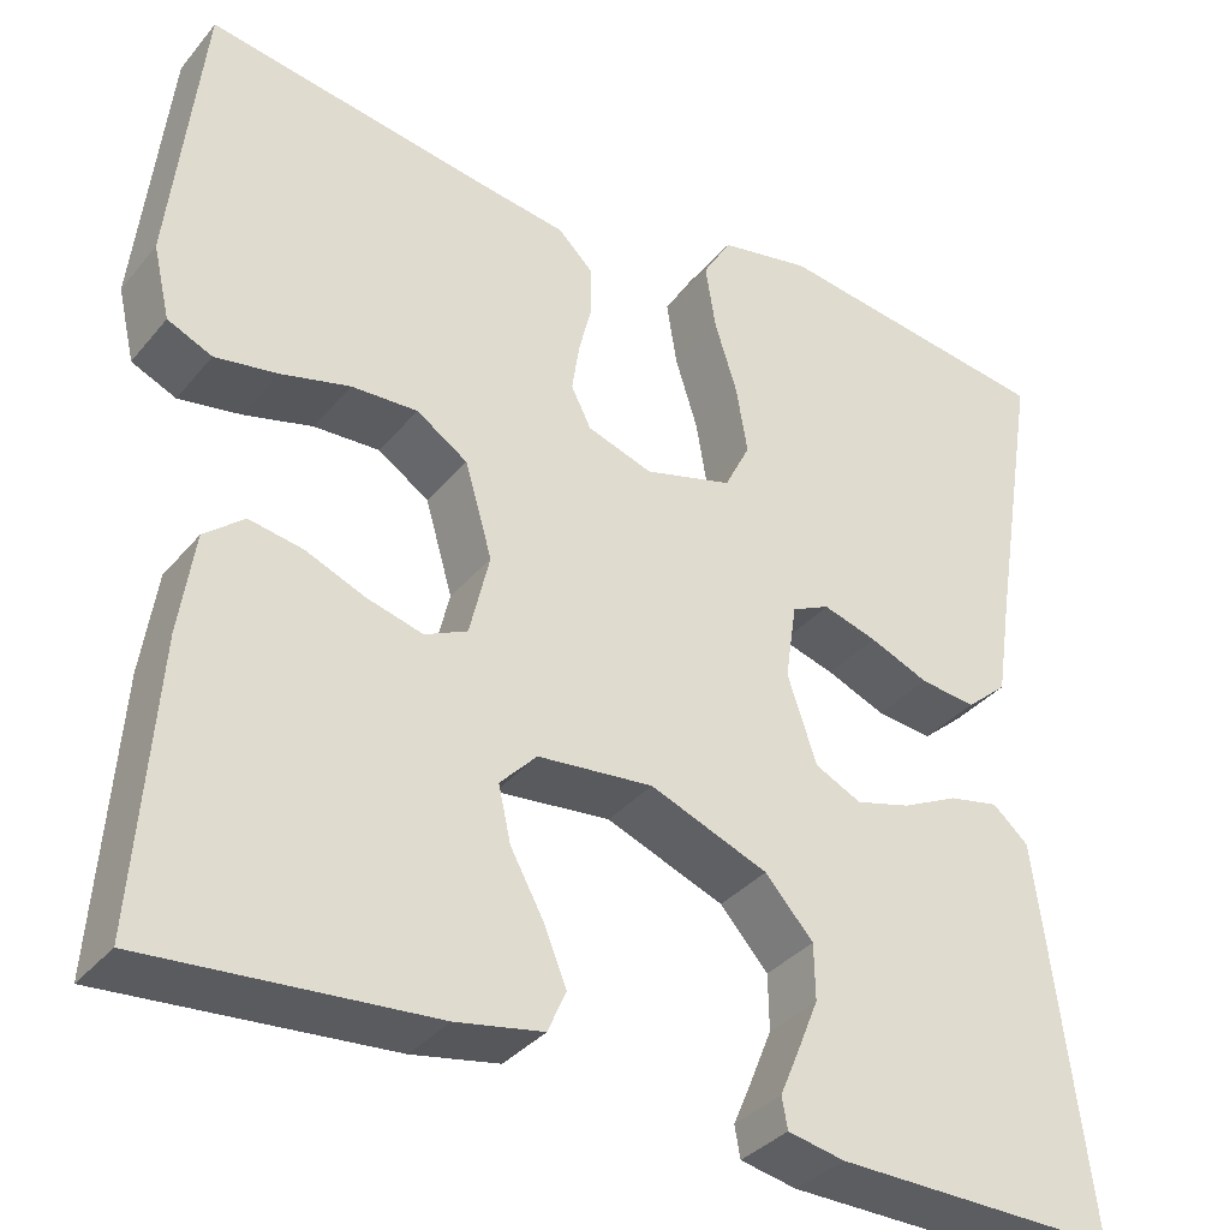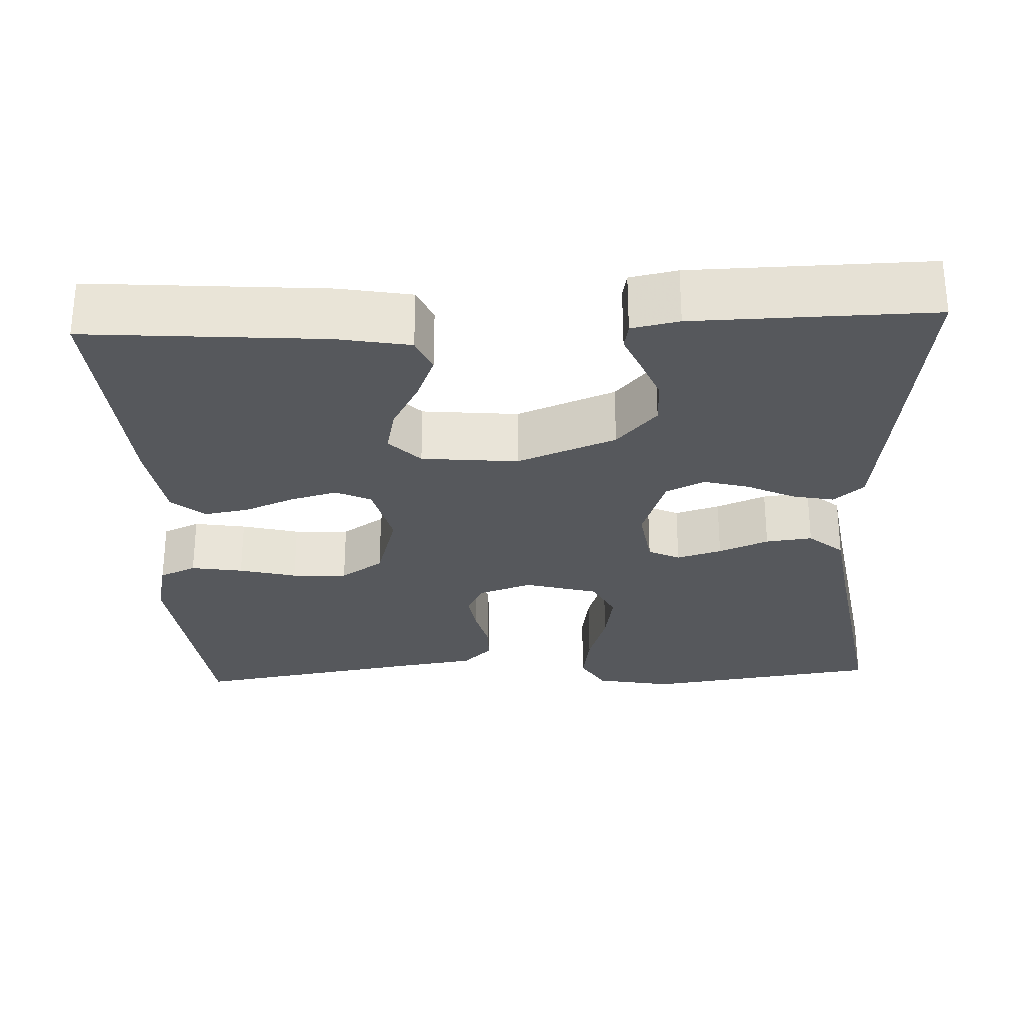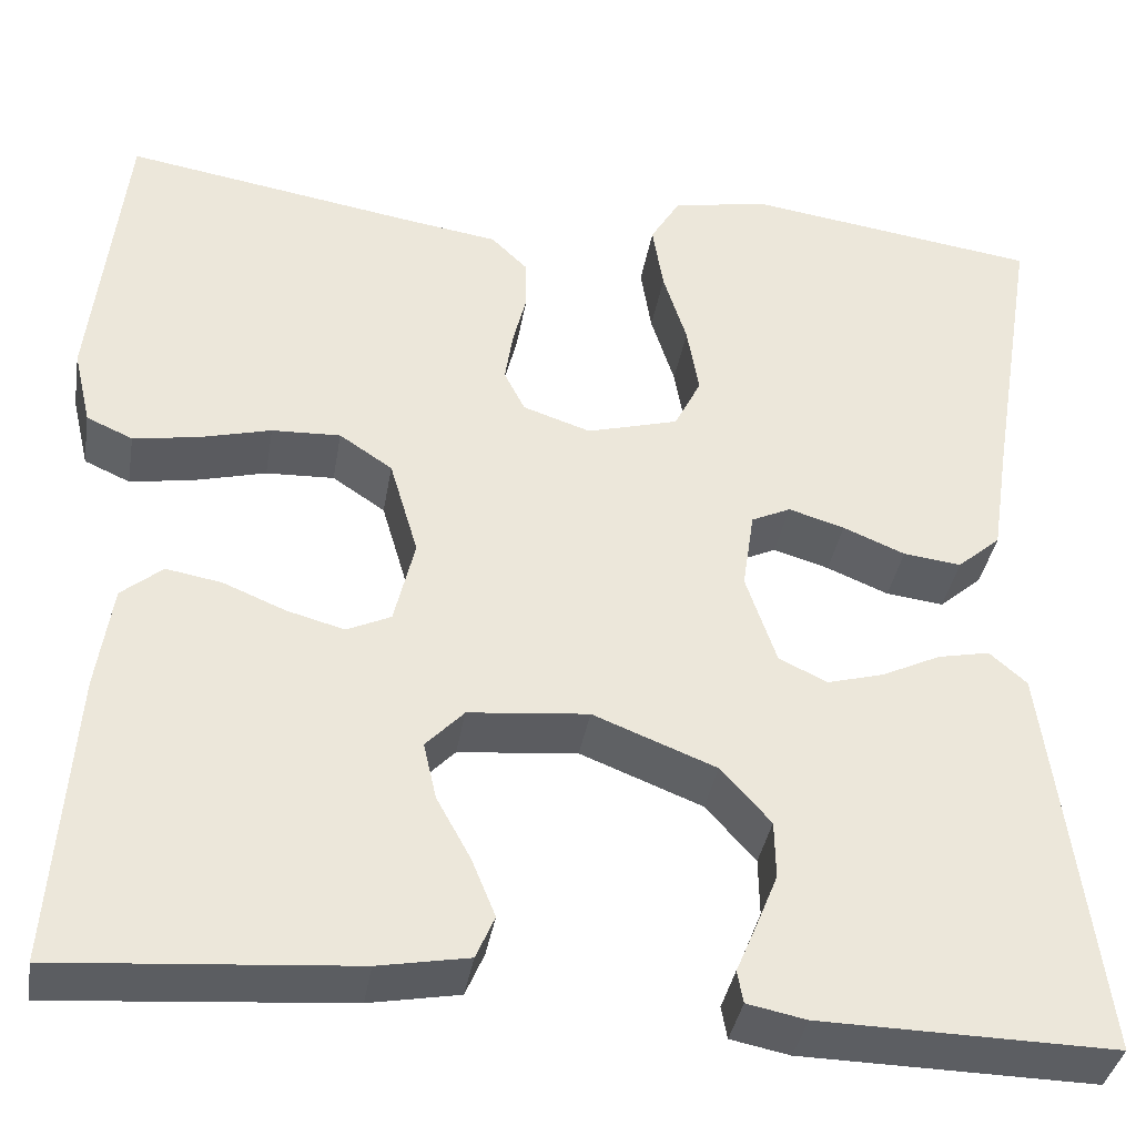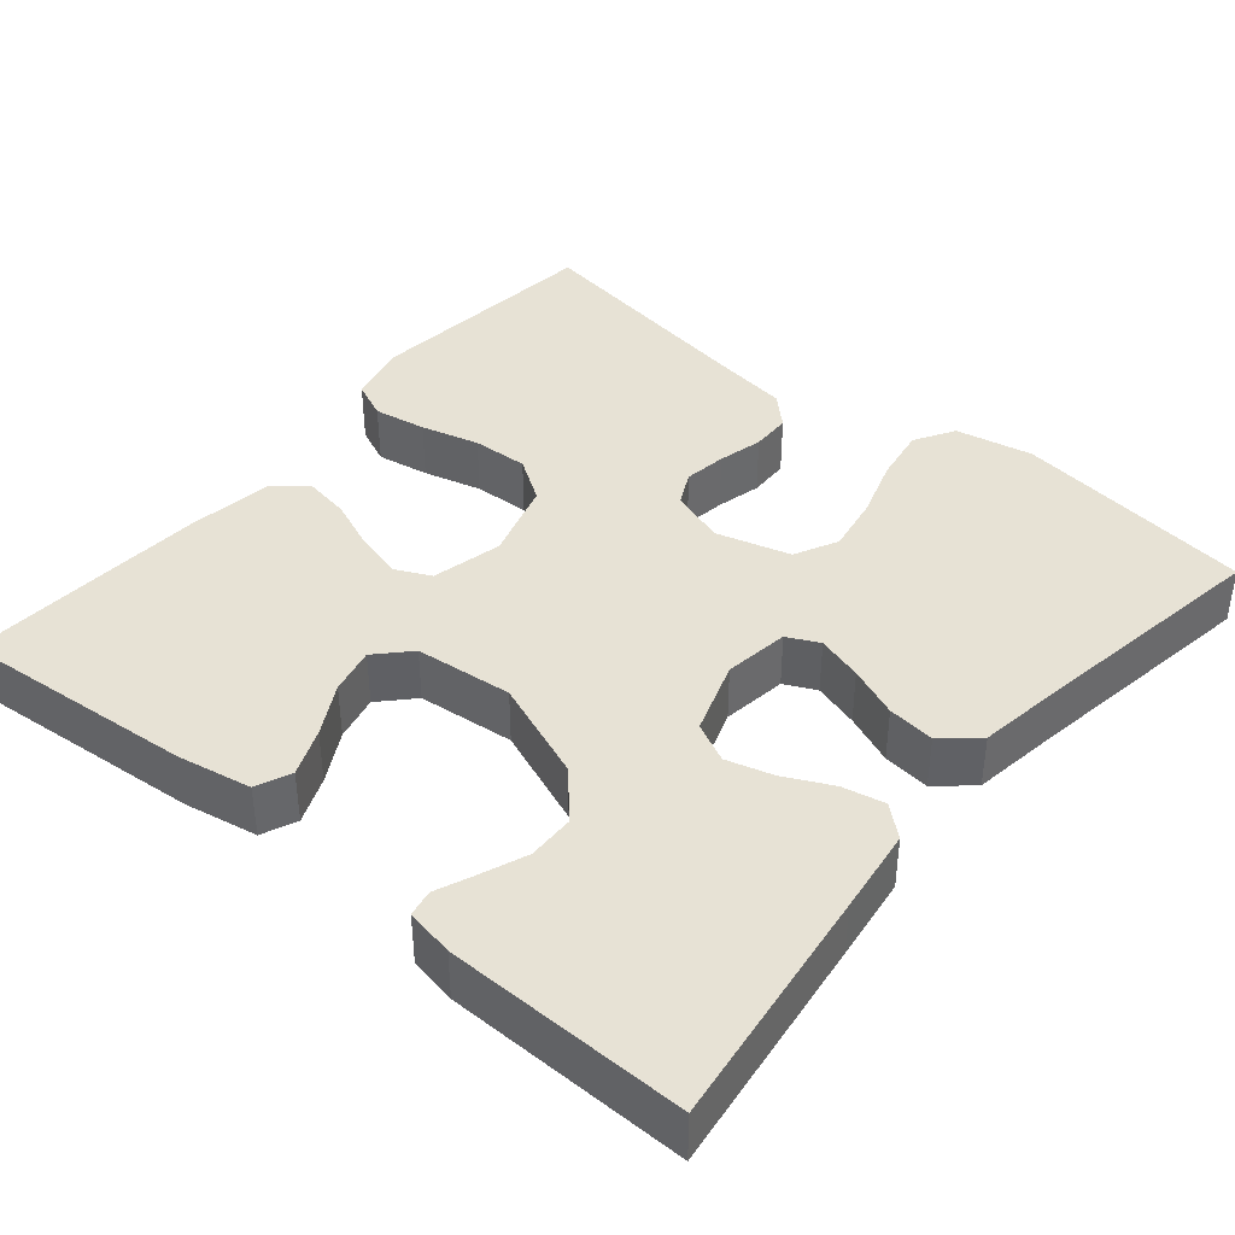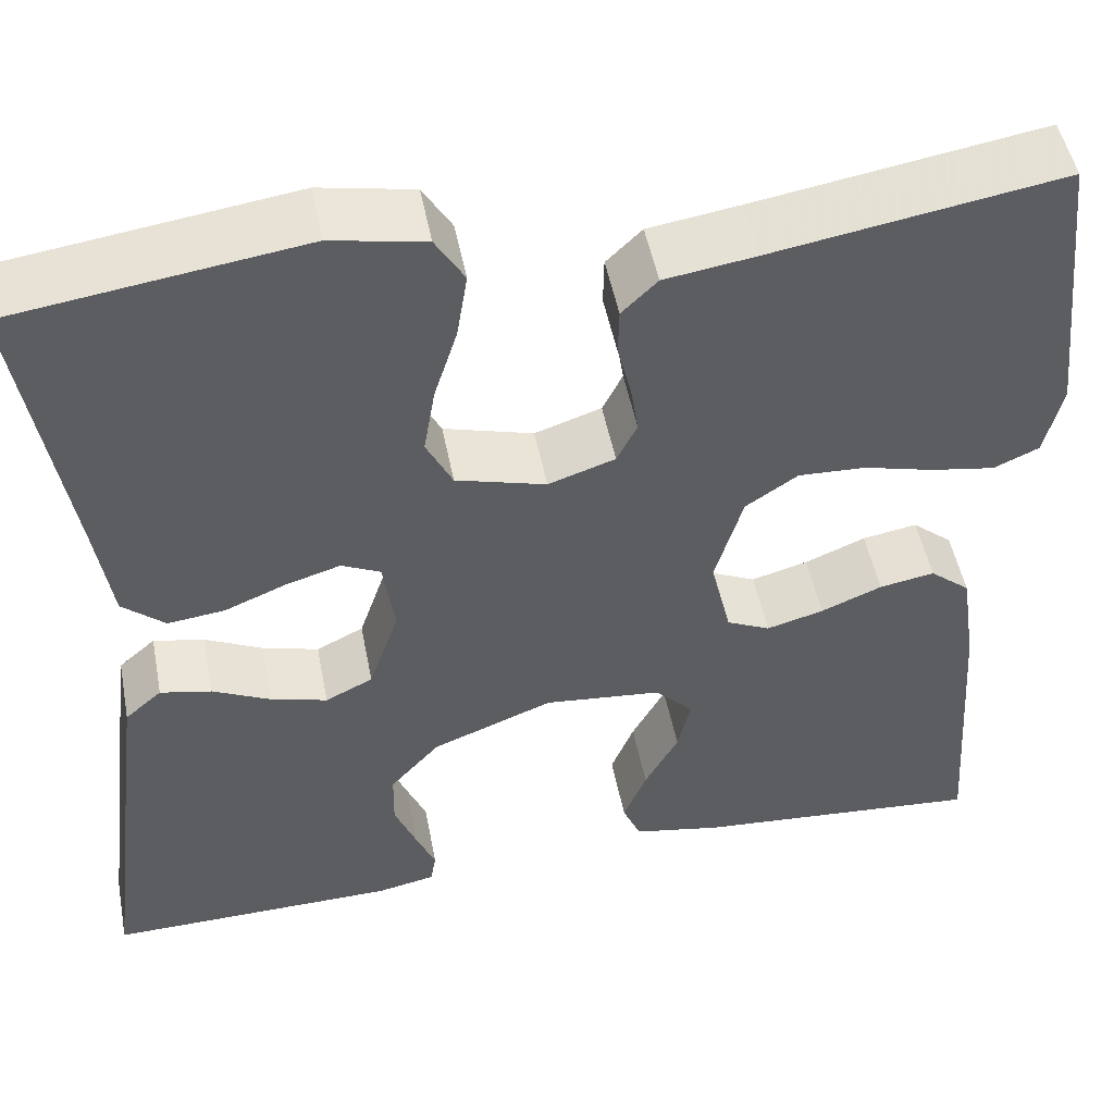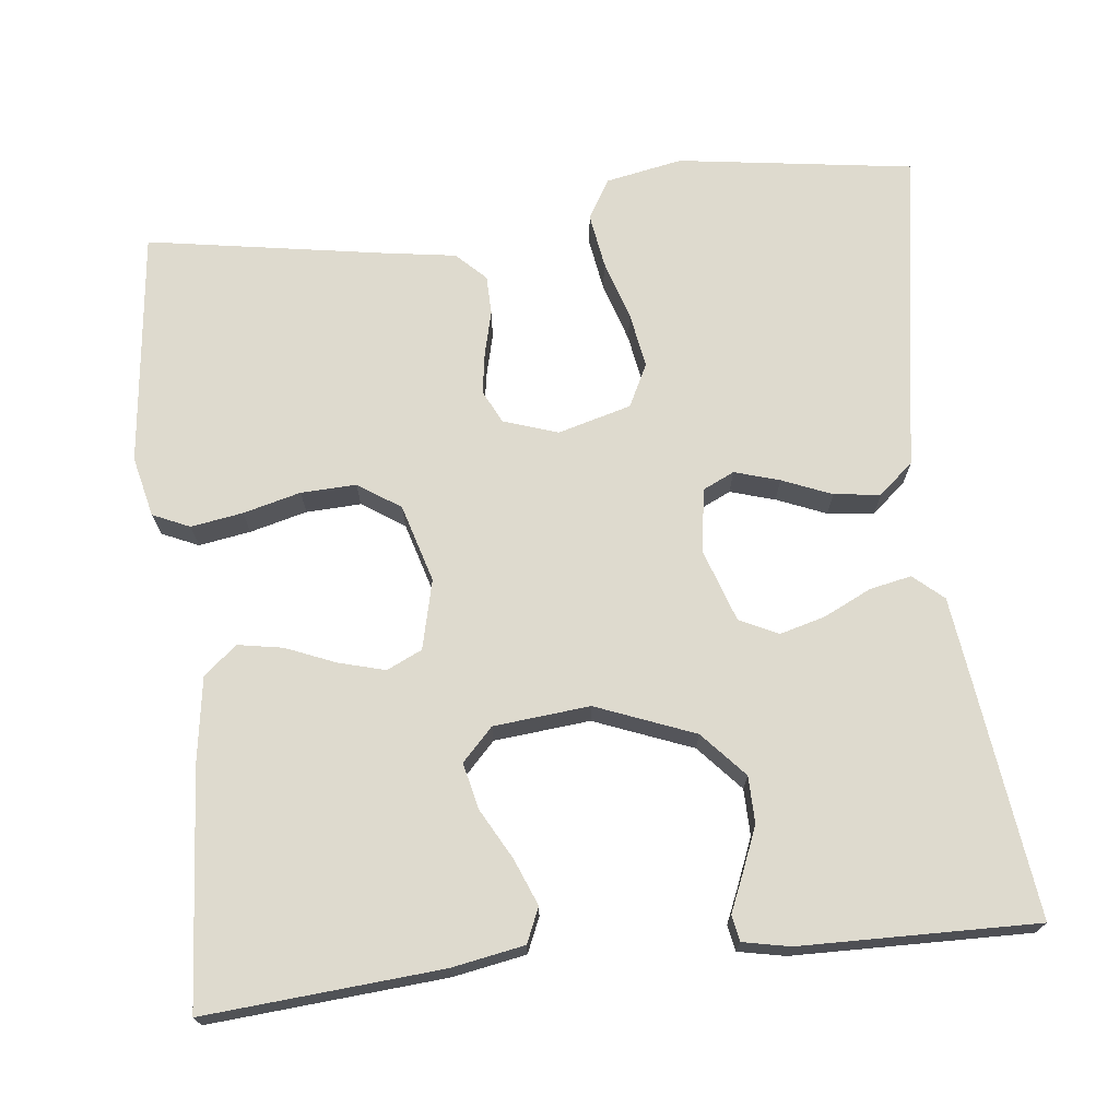
<metadata>
{"format":"obj","ext":"obj","renderer":"f3d","projection":"perspective","resolution":1024,"background":"white","views":[{"elev":-35.2,"azim":146.1,"up":"+Z"},{"elev":-28.1,"azim":-177.4,"up":"+Y"},{"elev":-37.3,"azim":170.5,"up":"+Z"},{"elev":40.4,"azim":-140.3,"up":"+Y"},{"elev":49.9,"azim":-11.0,"up":"+Z"},{"elev":71.1,"azim":173.7,"up":"+Y"}]}
</metadata>
<code>
v -0.5 0.07 0.5
v -0.2 0.07 0.542
v -0.103 0.07 0.523
v -0.073 0.07 0.473
v -0.084 0.07 0.404
v -0.108 0.07 0.328
v -0.12 0.07 0.257
v -0.093 0.07 0.203
v 0 0.07 0.177
v 0.069 0.07 0.2
v 0.09 0.07 0.242
v 0.082 0.07 0.295
v 0.068 0.07 0.351
v 0.069 0.07 0.401
v 0.106 0.07 0.437
v 0.2 0.07 0.451
v 0.5 0.07 0.5
v 0.533 0.07 0.2
v 0.515 0.07 0.123
v 0.468 0.07 0.102
v 0.402 0.07 0.113
v 0.329 0.07 0.132
v 0.259 0.07 0.135
v 0.205 0.07 0.099
v 0.176 0.07 0
v 0.197 0.07 -0.088
v 0.242 0.07 -0.109
v 0.301 0.07 -0.093
v 0.364 0.07 -0.067
v 0.421 0.07 -0.057
v 0.463 0.07 -0.092
v 0.479 0.07 -0.2
v 0.5 0.07 -0.5
v 0.2 0.07 -0.476
v 0.108 0.07 -0.459
v 0.089 0.07 -0.415
v 0.113 0.07 -0.356
v 0.148 0.07 -0.292
v 0.161 0.07 -0.234
v 0.122 0.07 -0.193
v 0 0.07 -0.181
v -0.125 0.07 -0.23
v -0.176 0.07 -0.287
v -0.177 0.07 -0.346
v -0.154 0.07 -0.403
v -0.134 0.07 -0.45
v -0.14 0.07 -0.483
v -0.2 0.07 -0.495
v -0.5 0.07 -0.5
v -0.462 0.07 -0.2
v -0.448 0.07 -0.093
v -0.41 0.07 -0.06
v -0.357 0.07 -0.071
v -0.297 0.07 -0.1
v -0.239 0.07 -0.116
v -0.19 0.07 -0.092
v -0.159 0.07 0
v -0.171 0.07 0.081
v -0.211 0.07 0.1
v -0.268 0.07 0.083
v -0.331 0.07 0.057
v -0.39 0.07 0.05
v -0.434 0.07 0.088
v -0.451 0.07 0.2
v -0.5 0 0.5
v -0.2 0 0.542
v -0.103 0 0.523
v -0.073 0 0.473
v -0.084 0 0.404
v -0.108 0 0.328
v -0.12 0 0.257
v -0.093 0 0.203
v 0 0 0.177
v 0.069 0 0.2
v 0.09 0 0.242
v 0.082 0 0.295
v 0.068 0 0.351
v 0.069 0 0.401
v 0.106 0 0.437
v 0.2 0 0.451
v 0.5 0 0.5
v 0.533 0 0.2
v 0.515 0 0.123
v 0.468 0 0.102
v 0.402 0 0.113
v 0.329 0 0.132
v 0.259 0 0.135
v 0.205 0 0.099
v 0.176 0 0
v 0.197 0 -0.088
v 0.242 0 -0.109
v 0.301 0 -0.093
v 0.364 0 -0.067
v 0.421 0 -0.057
v 0.463 0 -0.092
v 0.479 0 -0.2
v 0.5 0 -0.5
v 0.2 0 -0.476
v 0.108 0 -0.459
v 0.089 0 -0.415
v 0.113 0 -0.356
v 0.148 0 -0.292
v 0.161 0 -0.234
v 0.122 0 -0.193
v 0 0 -0.181
v -0.125 0 -0.23
v -0.176 0 -0.287
v -0.177 0 -0.346
v -0.154 0 -0.403
v -0.134 0 -0.45
v -0.14 0 -0.483
v -0.2 0 -0.495
v -0.5 0 -0.5
v -0.462 0 -0.2
v -0.448 0 -0.093
v -0.41 0 -0.06
v -0.357 0 -0.071
v -0.297 0 -0.1
v -0.239 0 -0.116
v -0.19 0 -0.092
v -0.159 0 0
v -0.171 0 0.081
v -0.211 0 0.1
v -0.268 0 0.083
v -0.331 0 0.057
v -0.39 0 0.05
v -0.434 0 0.088
v -0.451 0 0.2
f 62 63 64
f 61 62 64
f 60 61 64
f 4 5 6
f 3 4 6
f 2 3 6
f 1 2 6
f 64 1 6
f 60 64 6
f 59 60 6
f 58 59 6 7
f 57 58 7 8
f 52 53 54
f 51 52 54
f 50 51 54
f 49 50 54
f 48 49 54
f 47 48 54
f 46 47 54
f 45 46 54
f 44 45 54
f 43 44 54 55
f 42 43 55 56
f 36 37 38
f 35 36 38
f 34 35 38
f 33 34 38
f 32 33 38
f 31 32 38
f 30 31 38
f 29 30 38
f 28 29 38
f 27 28 38 39
f 26 27 39 40
f 20 21 22
f 19 20 22
f 18 19 22
f 17 18 22
f 16 17 22
f 16 22 23
f 15 16 23
f 14 15 23
f 13 14 23
f 12 13 23
f 11 12 23 24
f 57 8 9
f 57 9 10
f 56 57 10
f 42 56 10
f 41 42 10
f 11 24 25
f 10 11 25
f 41 10 25
f 25 26 40 41
f 128 127 126
f 128 126 125
f 128 125 124
f 70 69 68
f 70 68 67
f 70 67 66
f 70 66 65
f 70 65 128
f 70 128 124
f 70 124 123
f 71 70 123 122
f 72 71 122 121
f 118 117 116
f 118 116 115
f 118 115 114
f 118 114 113
f 118 113 112
f 118 112 111
f 118 111 110
f 118 110 109
f 118 109 108
f 119 118 108 107
f 120 119 107 106
f 102 101 100
f 102 100 99
f 102 99 98
f 102 98 97
f 102 97 96
f 102 96 95
f 102 95 94
f 102 94 93
f 102 93 92
f 103 102 92 91
f 104 103 91 90
f 86 85 84
f 86 84 83
f 86 83 82
f 86 82 81
f 86 81 80
f 87 86 80
f 87 80 79
f 87 79 78
f 87 78 77
f 87 77 76
f 88 87 76 75
f 73 72 121
f 74 73 121
f 74 121 120
f 74 120 106
f 74 106 105
f 89 88 75
f 89 75 74
f 89 74 105
f 105 104 90 89
f 1 65 66 2
f 2 66 67 3
f 3 67 68 4
f 4 68 69 5
f 5 69 70 6
f 6 70 71 7
f 7 71 72 8
f 8 72 73 9
f 9 73 74 10
f 10 74 75 11
f 11 75 76 12
f 12 76 77 13
f 13 77 78 14
f 14 78 79 15
f 15 79 80 16
f 16 80 81 17
f 17 81 82 18
f 18 82 83 19
f 19 83 84 20
f 20 84 85 21
f 21 85 86 22
f 22 86 87 23
f 23 87 88 24
f 24 88 89 25
f 25 89 90 26
f 26 90 91 27
f 27 91 92 28
f 28 92 93 29
f 29 93 94 30
f 30 94 95 31
f 31 95 96 32
f 32 96 97 33
f 33 97 98 34
f 34 98 99 35
f 35 99 100 36
f 36 100 101 37
f 37 101 102 38
f 38 102 103 39
f 39 103 104 40
f 40 104 105 41
f 41 105 106 42
f 42 106 107 43
f 43 107 108 44
f 44 108 109 45
f 45 109 110 46
f 46 110 111 47
f 47 111 112 48
f 48 112 113 49
f 49 113 114 50
f 50 114 115 51
f 51 115 116 52
f 52 116 117 53
f 53 117 118 54
f 54 118 119 55
f 55 119 120 56
f 56 120 121 57
f 57 121 122 58
f 58 122 123 59
f 59 123 124 60
f 60 124 125 61
f 61 125 126 62
f 62 126 127 63
f 63 127 128 64
f 64 128 65 1

</code>
